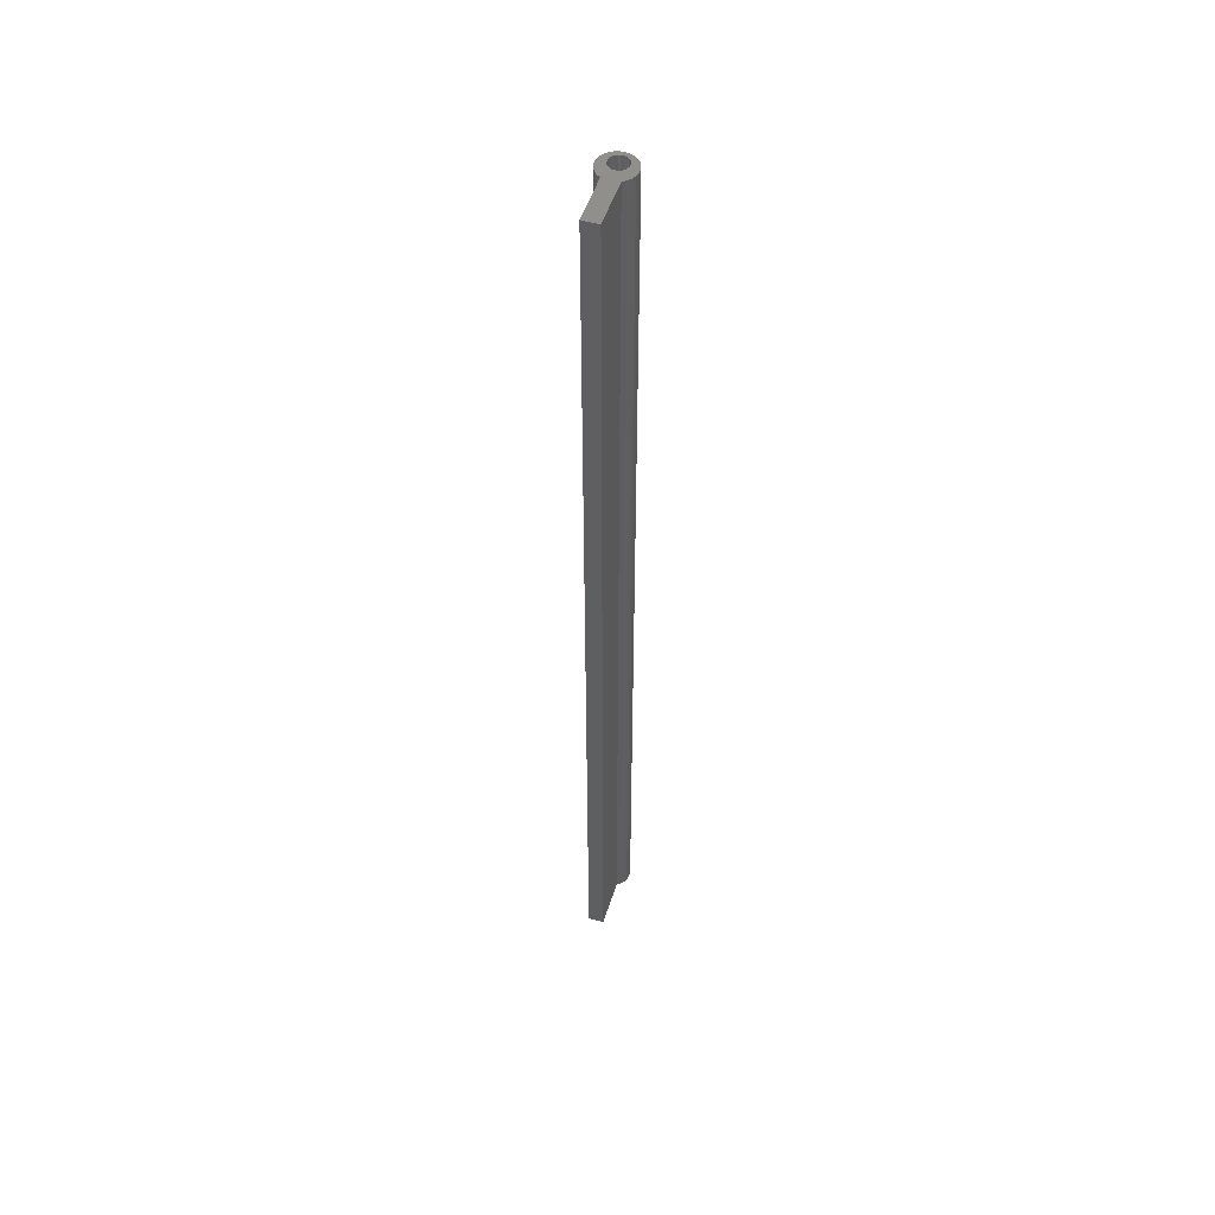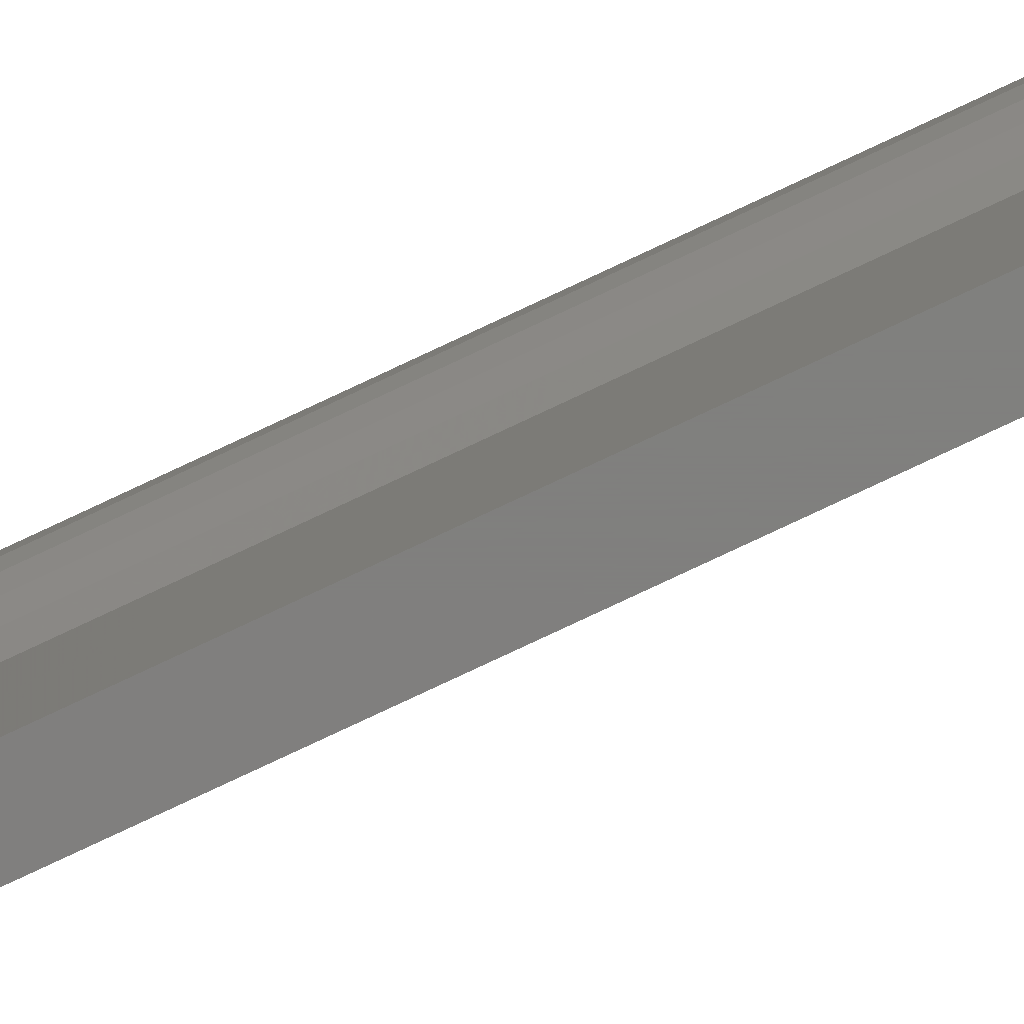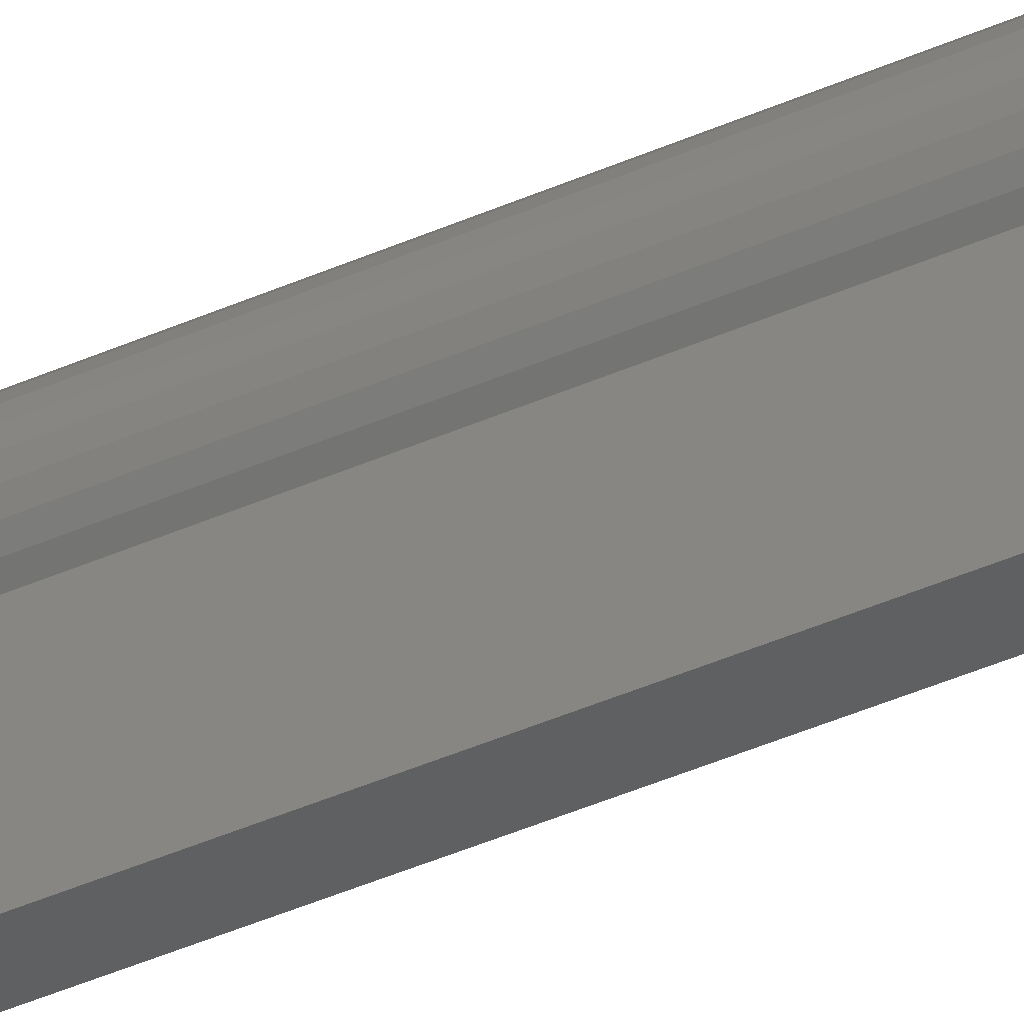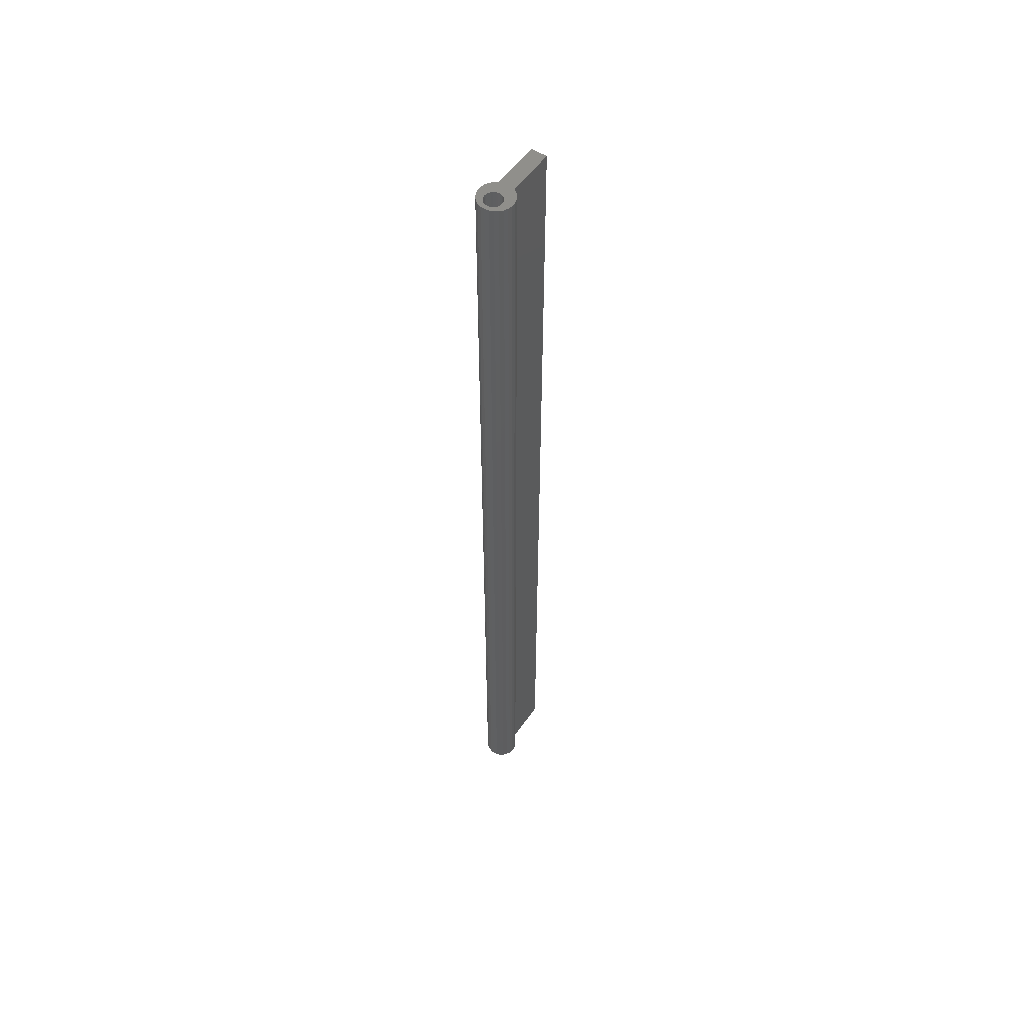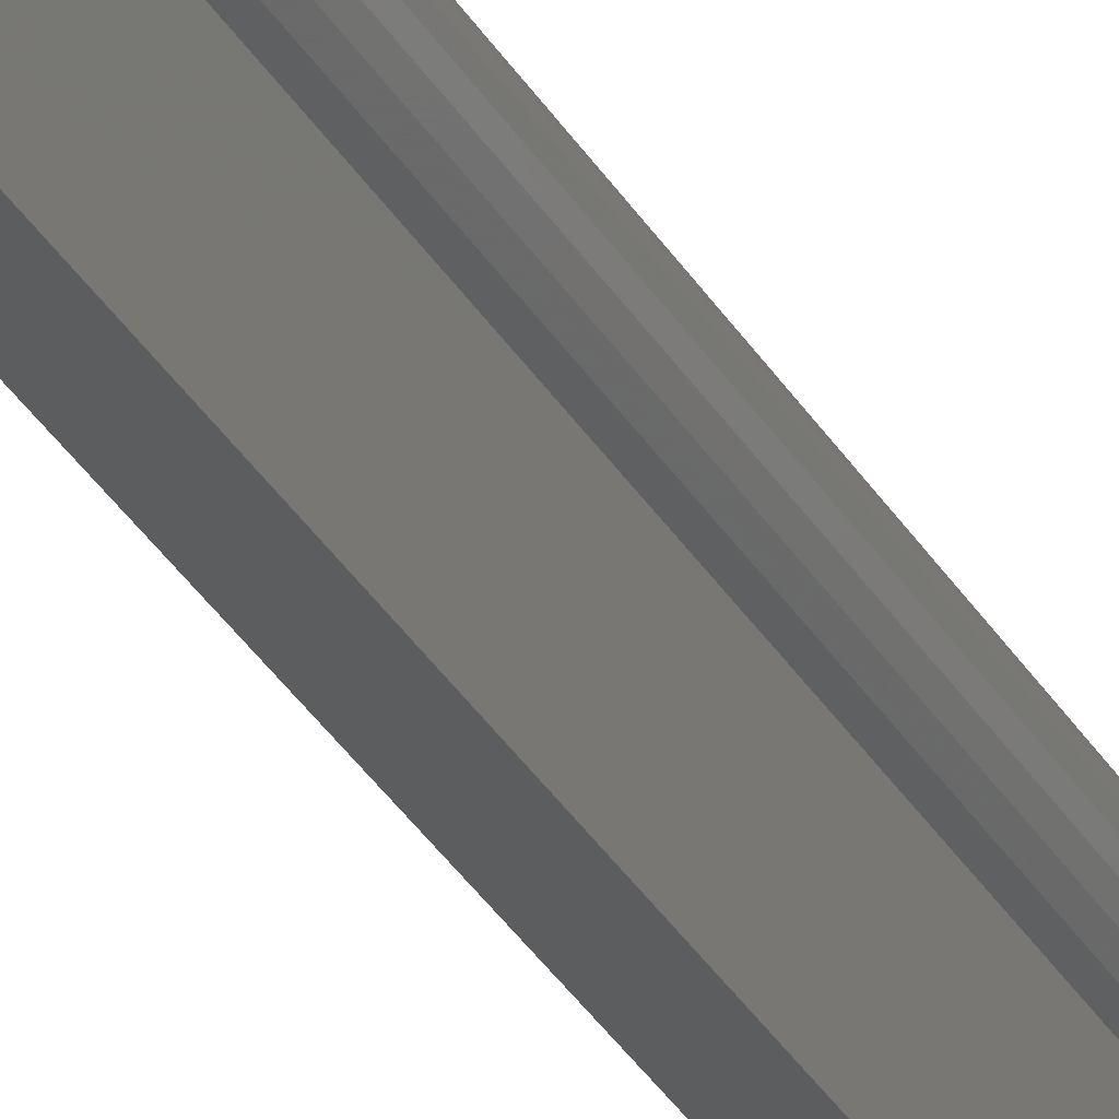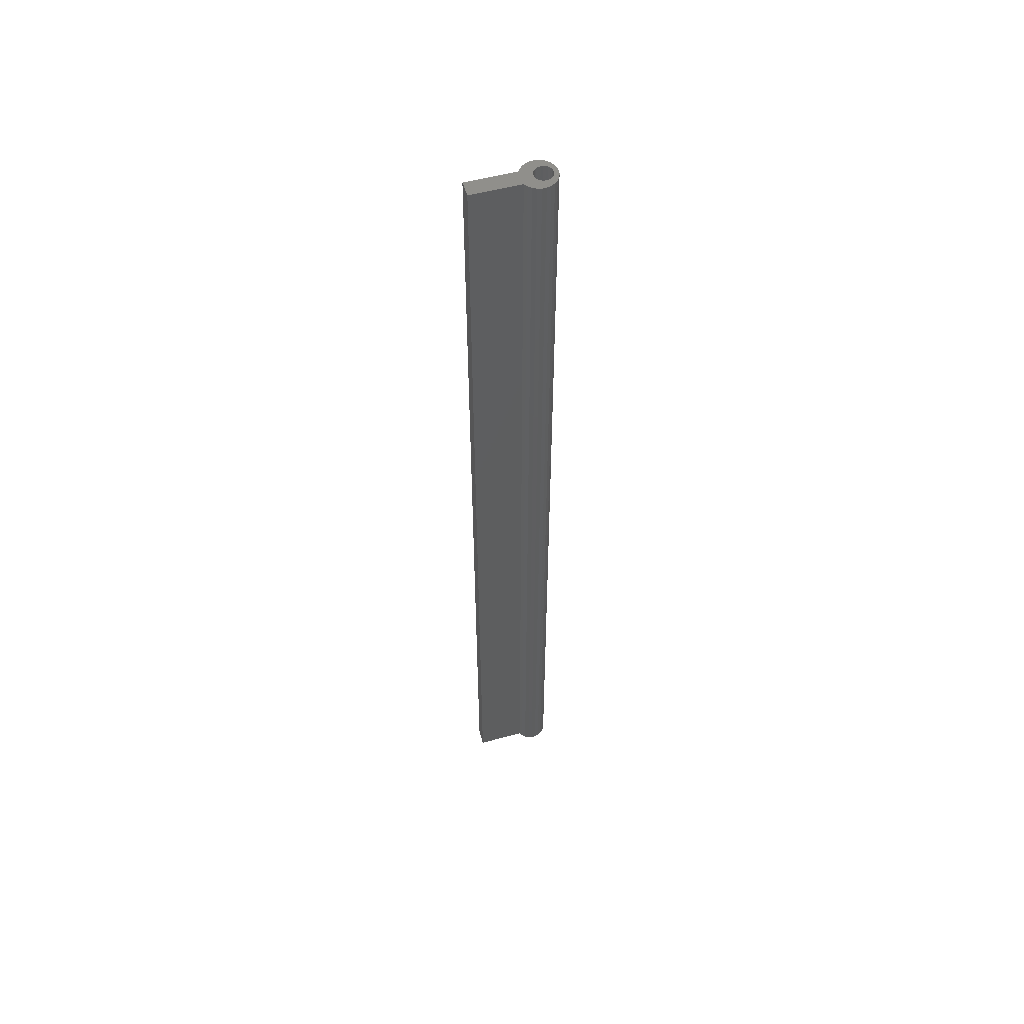
<metadata>
{"format":"stl","ext":"stl","renderer":"f3d","projection":"perspective","resolution":1024,"background":"white","views":[{"elev":50.7,"azim":-162.7,"up":"+Y"},{"elev":-79.6,"azim":115.1,"up":"+Z"},{"elev":-40.3,"azim":119.0,"up":"+Z"},{"elev":54.2,"azim":34.1,"up":"+Y"},{"elev":-30.9,"azim":24.6,"up":"+Z"},{"elev":54.1,"azim":-106.0,"up":"+Y"}]}
</metadata>
<code>
# stl→obj: 204 verts, 306 faces
v -0.03933 -0.01587 0.03474
v -0.03933 -0.01587 -0.01746
v -0.03933 -1.016 -0.01746
v -0.03933 -1.016 0.03474
v -0.0224 -0.01587 -0.01746
v -0.0224 -1.016 -0.01746
v -0.04308 -0.01587 0.03727
v -0.04308 -1.016 0.03727
v -0.04611 -0.01587 0.04062
v -0.04611 -1.016 0.04062
v -0.04825 -0.01587 0.0446
v -0.04825 -1.016 0.0446
v -0.04936 -0.01587 0.04897
v -0.04936 -1.016 0.04897
v -0.0494 -0.01587 0.05349
v -0.0494 -1.016 0.05349
v -0.04834 -0.01587 0.05788
v -0.04834 -1.016 0.05788
v -0.04626 -0.01587 0.06189
v -0.04626 -1.016 0.06189
v -0.04328 -0.01587 0.06529
v -0.04328 -1.016 0.06529
v -0.03957 -0.01587 0.06786
v -0.03957 -1.016 0.06786
v -0.03535 -0.01587 0.06947
v -0.03535 -1.016 0.06947
v -0.03086 -0.01587 0.07002
v -0.03086 -1.016 0.07002
v -0.02638 -0.01587 0.06947
v -0.02638 -1.016 0.06947
v -0.02216 -1.016 0.06786
v -0.02216 -0.01587 0.06786
v -0.01845 -0.01587 0.06529
v -0.01845 -1.016 0.06529
v -0.01547 -0.01587 0.06189
v -0.01547 -1.016 0.06189
v -0.01339 -0.01587 0.05788
v -0.01339 -1.016 0.05788
v -0.01233 -0.01587 0.05349
v -0.01233 -1.016 0.05349
v -0.01237 -0.01587 0.04897
v -0.01237 -1.016 0.04897
v -0.01348 -0.01587 0.0446
v -0.01348 -1.016 0.0446
v -0.01562 -0.01587 0.04062
v -0.01562 -1.016 0.04062
v -0.01865 -0.01587 0.03727
v -0.01865 -1.016 0.03727
v -0.0224 -0.01587 0.03474
v -0.0224 -1.016 0.03474
v -0.03933 0 -0.01746
v -0.03933 0 0.03474
v -0.03799 -1.016 0.04959
v -0.03627 -1.016 0.04807
v -0.0393 -1.016 0.05148
v -0.03424 -1.016 0.047
v -0.04011 -1.016 0.05363
v -0.03201 -1.016 0.04645
v -0.04039 -1.016 0.05591
v -0.02972 -1.016 0.04645
v -0.04011 -1.016 0.05819
v -0.02749 -1.016 0.047
v -0.0393 -1.016 0.06033
v -0.02545 -1.016 0.04807
v -0.03799 -1.016 0.06222
v -0.02374 -1.016 0.04959
v -0.03627 -1.016 0.06375
v -0.02243 -1.016 0.05148
v -0.03424 -1.016 0.06481
v -0.03201 -1.016 0.06536
v -0.02162 -1.016 0.05363
v -0.02972 -1.016 0.06536
v -0.02134 -1.016 0.05591
v -0.02749 -1.016 0.06481
v -0.02545 -1.016 0.06375
v -0.02162 -1.016 0.05819
v -0.02374 -1.016 0.06222
v -0.02243 -1.016 0.06033
v -0.0224 0 -0.01746
v -0.04308 0 0.03727
v -0.04611 0 0.04062
v -0.04825 0 0.0446
v -0.04936 0 0.04897
v -0.0494 0 0.05349
v -0.04834 0 0.05788
v -0.04626 0 0.06189
v -0.04328 0 0.06529
v -0.03957 0 0.06786
v -0.03535 0 0.06947
v -0.03086 0 0.07002
v -0.02638 0 0.06947
v -0.02216 0 0.06786
v -0.01845 0 0.06529
v -0.01547 0 0.06189
v -0.01339 0 0.05788
v -0.01233 0 0.05349
v -0.01237 0 0.04897
v -0.01348 0 0.0446
v -0.01562 0 0.04062
v -0.01865 0 0.03727
v -0.0224 0 0.03474
v -0.03799 6.592e-17 0.04959
v -0.04611 6.592e-17 0.04062
v -0.04825 6.592e-17 0.0446
v -0.03627 6.592e-17 0.04807
v -0.04308 6.592e-17 0.03727
v -0.0393 6.592e-17 0.05148
v -0.04936 6.592e-17 0.04897
v -0.0224 6.592e-17 0.03474
v -0.03933 6.592e-17 -0.01746
v -0.03933 6.592e-17 0.03474
v -0.0224 6.592e-17 -0.01746
v -0.03424 6.592e-17 0.047
v -0.04011 6.592e-17 0.05363
v -0.0494 6.592e-17 0.05349
v -0.03201 6.592e-17 0.04645
v -0.04039 6.592e-17 0.05591
v -0.04834 6.592e-17 0.05788
v -0.02972 6.592e-17 0.04645
v -0.04011 6.592e-17 0.05819
v -0.04626 6.592e-17 0.06189
v -0.02749 6.592e-17 0.047
v -0.01865 6.592e-17 0.03727
v -0.0393 6.592e-17 0.06033
v -0.04328 6.592e-17 0.06529
v -0.02545 6.592e-17 0.04807
v -0.03799 6.592e-17 0.06222
v -0.01562 6.592e-17 0.04062
v -0.02374 6.592e-17 0.04959
v -0.03957 6.592e-17 0.06786
v -0.03627 6.592e-17 0.06375
v -0.01348 6.592e-17 0.0446
v -0.02243 6.592e-17 0.05148
v -0.03535 6.592e-17 0.06947
v -0.03201 6.592e-17 0.06536
v -0.03424 6.592e-17 0.06481
v -0.01237 6.592e-17 0.04897
v -0.02162 6.592e-17 0.05363
v -0.03086 6.592e-17 0.07002
v -0.02972 6.592e-17 0.06536
v -0.01233 6.592e-17 0.05349
v -0.02134 6.592e-17 0.05591
v -0.02638 6.592e-17 0.06947
v -0.02545 6.592e-17 0.06375
v -0.02749 6.592e-17 0.06481
v -0.01339 6.592e-17 0.05788
v -0.02162 6.592e-17 0.05819
v -0.02216 6.592e-17 0.06786
v -0.02374 6.592e-17 0.06222
v -0.01547 6.592e-17 0.06189
v -0.02243 6.592e-17 0.06033
v -0.01845 6.592e-17 0.06529
v -0.02162 -0.01587 0.05819
v -0.02134 -0.01587 0.05591
v -0.02243 -0.01587 0.06033
v -0.02374 -0.01587 0.06222
v -0.02545 -0.01587 0.06375
v -0.02749 -0.01587 0.06481
v -0.02972 -0.01587 0.06536
v -0.03201 -0.01587 0.06536
v -0.03424 -0.01587 0.06481
v -0.03627 -0.01587 0.06375
v -0.03799 -0.01587 0.06222
v -0.0393 -0.01587 0.06033
v -0.04011 -0.01587 0.05819
v -0.04039 -0.01587 0.05591
v -0.04011 -0.01587 0.05363
v -0.0393 -0.01587 0.05148
v -0.03799 -0.01587 0.04959
v -0.03627 -0.01587 0.04807
v -0.03424 -0.01587 0.047
v -0.03201 -0.01587 0.04645
v -0.02972 -0.01587 0.04645
v -0.02749 -0.01587 0.047
v -0.02545 -0.01587 0.04807
v -0.02374 -0.01587 0.04959
v -0.02243 -0.01587 0.05148
v -0.02162 -0.01587 0.05363
v -0.02134 0 0.05591
v -0.02162 0 0.05819
v -0.02243 0 0.06033
v -0.02374 0 0.06222
v -0.02545 0 0.06375
v -0.02749 0 0.06481
v -0.02972 0 0.06536
v -0.03201 0 0.06536
v -0.03424 0 0.06481
v -0.03627 0 0.06375
v -0.03799 0 0.06222
v -0.0393 0 0.06033
v -0.04011 0 0.05819
v -0.04039 0 0.05591
v -0.04011 0 0.05363
v -0.0393 0 0.05148
v -0.03799 0 0.04959
v -0.03627 0 0.04807
v -0.03424 0 0.047
v -0.03201 0 0.04645
v -0.02972 0 0.04645
v -0.02749 0 0.047
v -0.02545 0 0.04807
v -0.02374 0 0.04959
v -0.02243 0 0.05148
v -0.02162 0 0.05363
f 1 2 3
f 1 3 4
f 2 5 6
f 2 6 3
f 7 1 4
f 7 4 8
f 9 8 10
f 9 7 8
f 11 10 12
f 11 9 10
f 13 12 14
f 13 11 12
f 15 14 16
f 15 13 14
f 17 16 18
f 17 15 16
f 19 18 20
f 19 17 18
f 21 20 22
f 21 19 20
f 23 22 24
f 23 21 22
f 25 24 26
f 25 23 24
f 27 26 28
f 27 25 26
f 29 28 30
f 29 30 31
f 29 27 28
f 32 29 31
f 33 32 31
f 33 31 34
f 35 33 34
f 35 34 36
f 37 35 36
f 37 36 38
f 39 37 38
f 39 38 40
f 41 40 42
f 41 39 40
f 43 42 44
f 43 41 42
f 45 44 46
f 45 43 44
f 47 46 48
f 47 45 46
f 49 48 50
f 49 47 48
f 1 51 2
f 1 52 51
f 53 12 10
f 54 10 8
f 54 53 10
f 55 14 12
f 55 12 53
f 50 4 3
f 50 3 6
f 56 8 4
f 56 54 8
f 57 16 14
f 57 14 55
f 58 56 4
f 59 18 16
f 59 16 57
f 60 58 4
f 60 4 50
f 61 20 18
f 61 18 59
f 62 50 48
f 62 60 50
f 63 20 61
f 22 20 63
f 64 62 48
f 65 22 63
f 46 64 48
f 66 64 46
f 24 65 67
f 24 22 65
f 44 68 66
f 44 66 46
f 26 24 67
f 26 69 70
f 26 67 69
f 42 71 68
f 42 68 44
f 28 70 72
f 28 26 70
f 40 71 42
f 40 73 71
f 30 74 75
f 30 72 74
f 30 28 72
f 38 76 73
f 38 73 40
f 31 30 75
f 31 75 77
f 36 78 76
f 36 76 38
f 34 77 78
f 34 31 77
f 34 78 36
f 5 49 50
f 5 50 6
f 2 79 5
f 2 51 79
f 7 52 1
f 7 80 52
f 9 81 80
f 9 80 7
f 11 82 81
f 11 81 9
f 13 83 82
f 13 82 11
f 15 84 83
f 15 83 13
f 17 85 84
f 17 84 15
f 19 86 85
f 19 85 17
f 21 87 86
f 21 86 19
f 23 88 87
f 23 87 21
f 25 89 88
f 25 88 23
f 27 90 89
f 27 89 25
f 29 91 90
f 29 90 27
f 32 91 29
f 32 92 91
f 33 92 32
f 33 93 92
f 35 93 33
f 35 94 93
f 37 94 35
f 37 95 94
f 39 95 37
f 39 96 95
f 41 97 96
f 41 96 39
f 43 98 97
f 43 97 41
f 45 99 98
f 45 98 43
f 47 100 99
f 47 99 45
f 49 101 100
f 49 100 47
f 102 103 104
f 105 106 103
f 105 103 102
f 107 104 108
f 107 102 104
f 109 110 111
f 109 112 110
f 113 111 106
f 113 106 105
f 114 108 115
f 114 107 108
f 116 111 113
f 117 115 118
f 117 114 115
f 119 111 116
f 119 109 111
f 120 118 121
f 120 117 118
f 122 123 109
f 122 109 119
f 124 120 121
f 125 124 121
f 126 123 122
f 127 124 125
f 128 123 126
f 129 128 126
f 130 131 127
f 130 127 125
f 132 129 133
f 132 128 129
f 134 131 130
f 134 135 136
f 134 136 131
f 137 133 138
f 137 132 133
f 139 140 135
f 139 135 134
f 141 137 138
f 141 138 142
f 143 144 145
f 143 145 140
f 143 140 139
f 146 142 147
f 146 141 142
f 148 144 143
f 148 149 144
f 150 147 151
f 150 146 147
f 152 151 149
f 152 149 148
f 152 150 151
f 153 154 73
f 153 73 76
f 155 76 78
f 155 153 76
f 156 78 77
f 156 155 78
f 157 77 75
f 157 156 77
f 158 75 74
f 158 157 75
f 159 74 72
f 159 158 74
f 160 72 70
f 160 159 72
f 161 70 69
f 161 160 70
f 162 69 67
f 162 161 69
f 163 67 65
f 163 162 67
f 164 65 63
f 164 163 65
f 165 164 63
f 165 63 61
f 166 165 61
f 166 61 59
f 167 59 57
f 167 166 59
f 167 57 55
f 168 167 55
f 169 55 53
f 169 53 54
f 169 168 55
f 170 169 54
f 171 54 56
f 171 170 54
f 172 56 58
f 172 58 60
f 172 171 56
f 173 172 60
f 174 60 62
f 174 62 64
f 174 173 60
f 175 174 64
f 176 64 66
f 176 66 68
f 176 175 64
f 177 176 68
f 178 68 71
f 178 177 68
f 154 71 73
f 154 178 71
f 5 101 49
f 5 79 101
f 153 179 154
f 153 180 179
f 155 181 180
f 155 180 153
f 156 182 181
f 156 181 155
f 157 183 182
f 157 182 156
f 158 184 183
f 158 183 157
f 159 185 184
f 159 184 158
f 160 186 185
f 160 185 159
f 161 187 186
f 161 186 160
f 162 188 187
f 162 187 161
f 163 189 188
f 163 188 162
f 164 190 189
f 164 189 163
f 165 190 164
f 165 191 190
f 166 191 165
f 166 192 191
f 167 193 192
f 167 192 166
f 168 194 193
f 168 193 167
f 169 195 194
f 169 194 168
f 170 196 195
f 170 195 169
f 171 197 196
f 171 196 170
f 172 198 197
f 172 197 171
f 173 199 198
f 173 198 172
f 174 200 199
f 174 199 173
f 175 201 200
f 175 200 174
f 176 202 201
f 176 201 175
f 177 203 202
f 177 202 176
f 178 204 203
f 178 203 177
f 154 179 204
f 154 204 178

</code>
